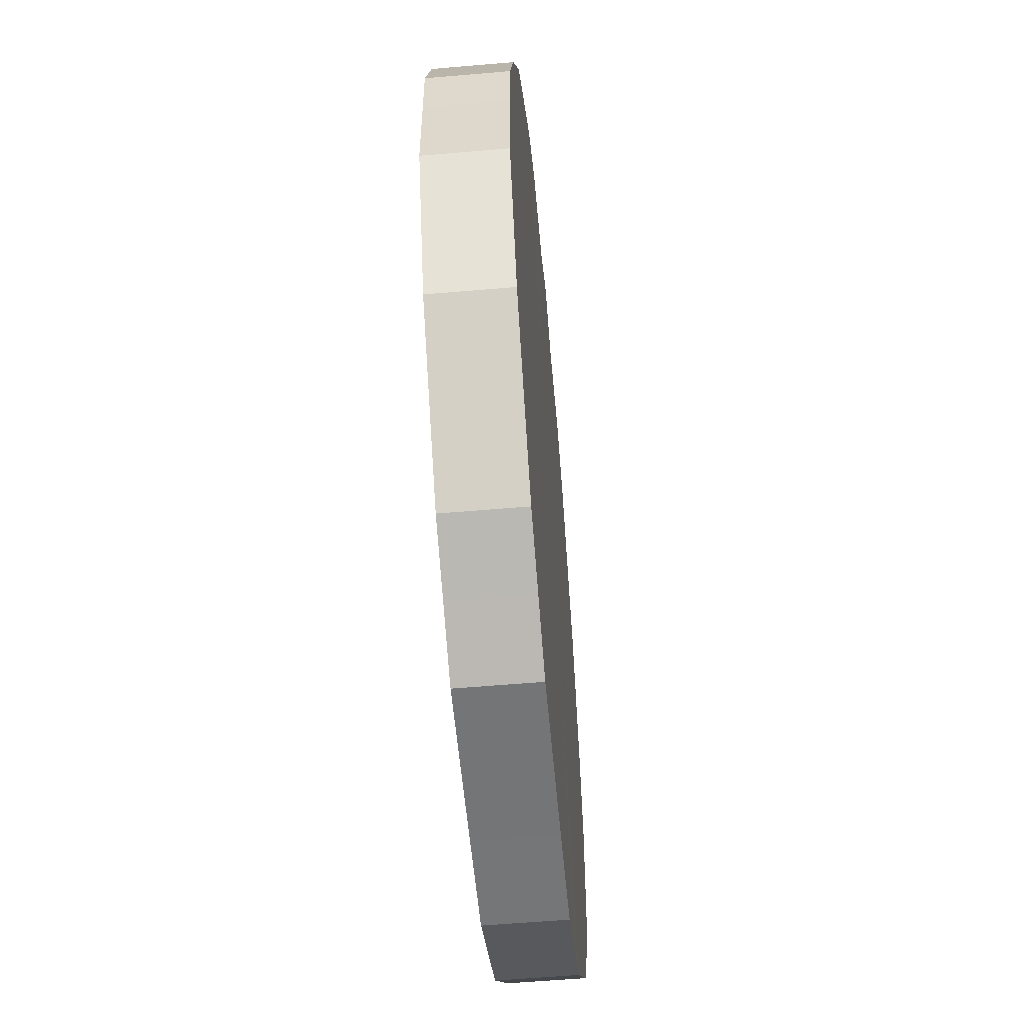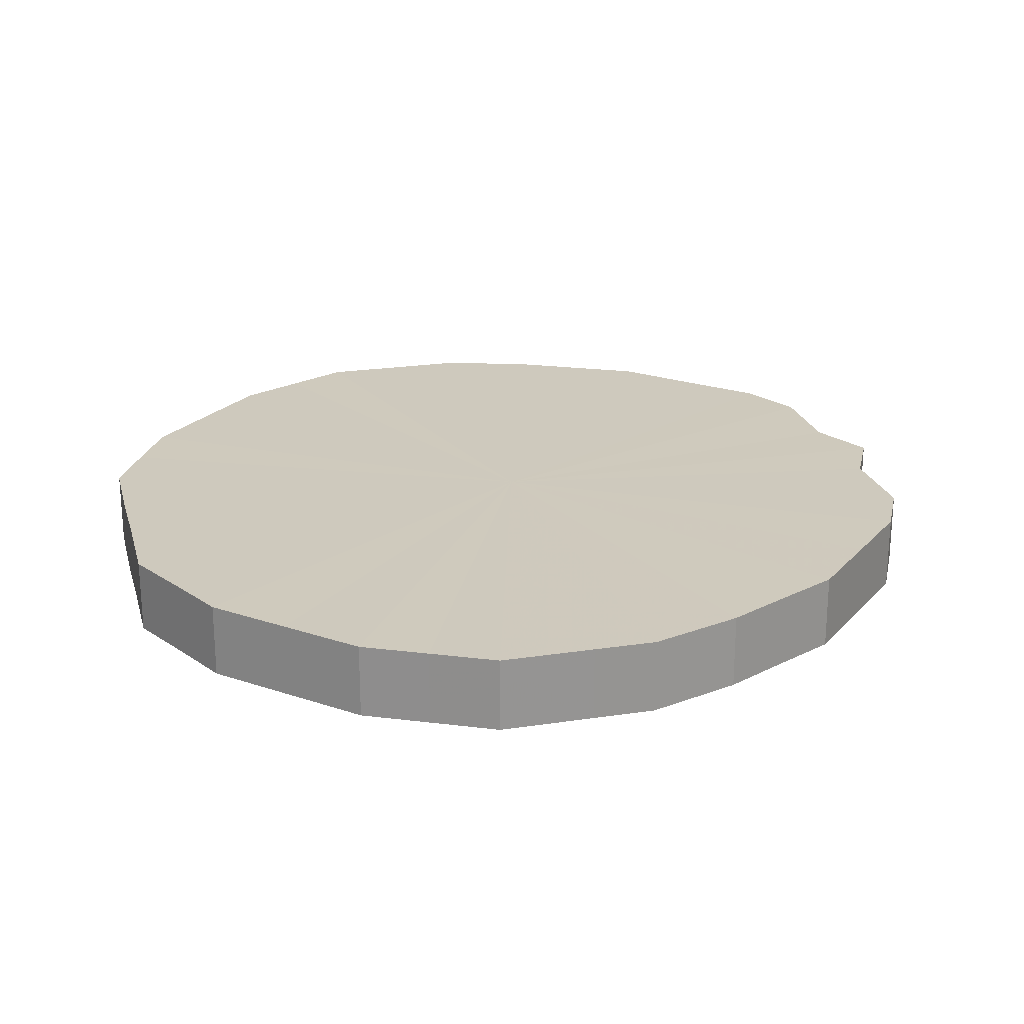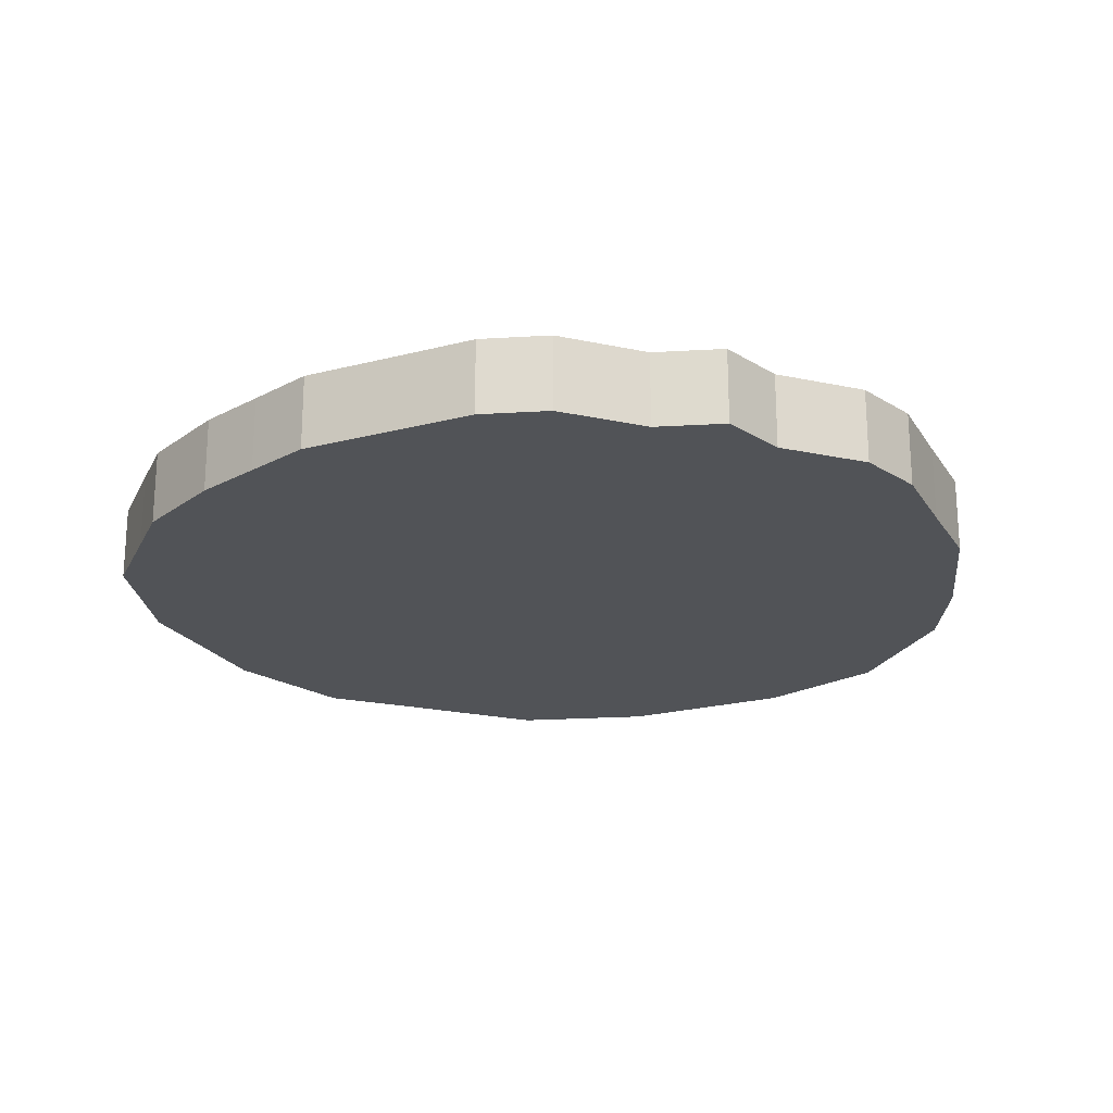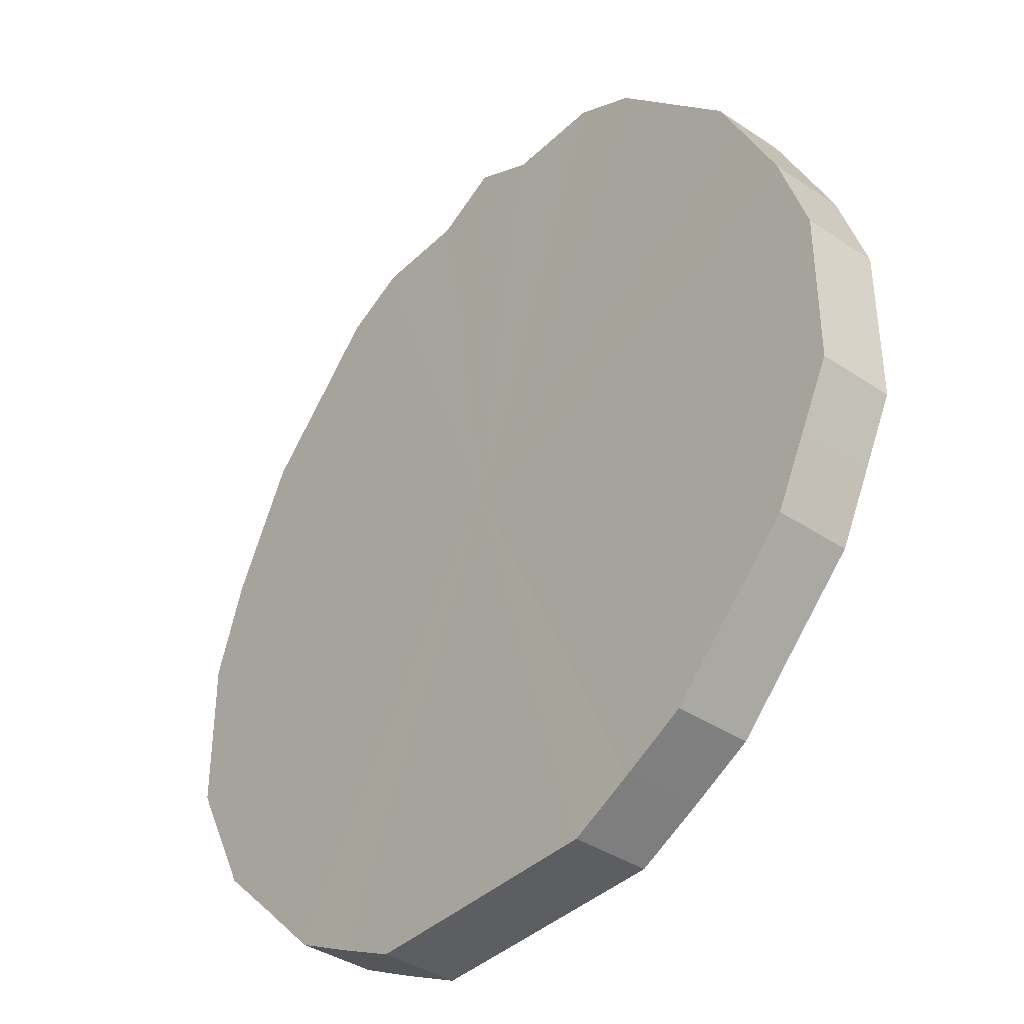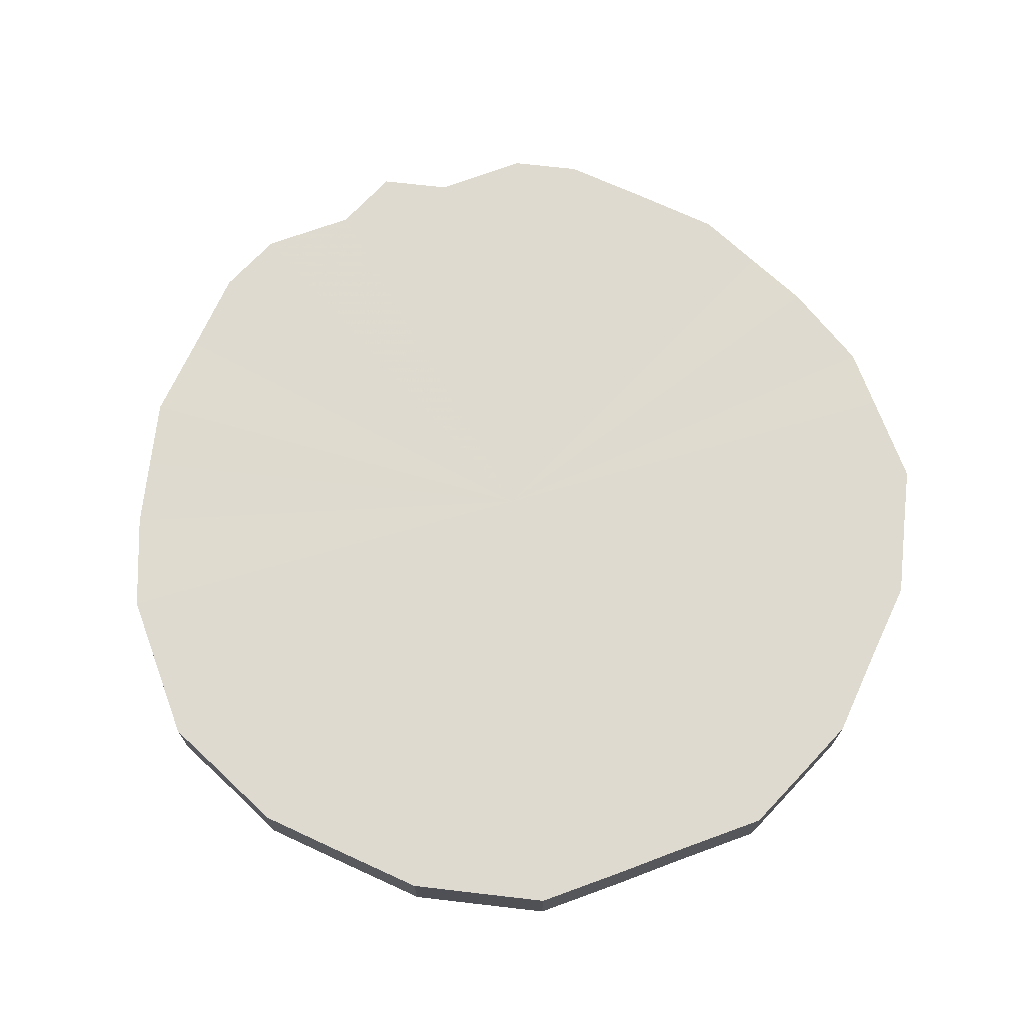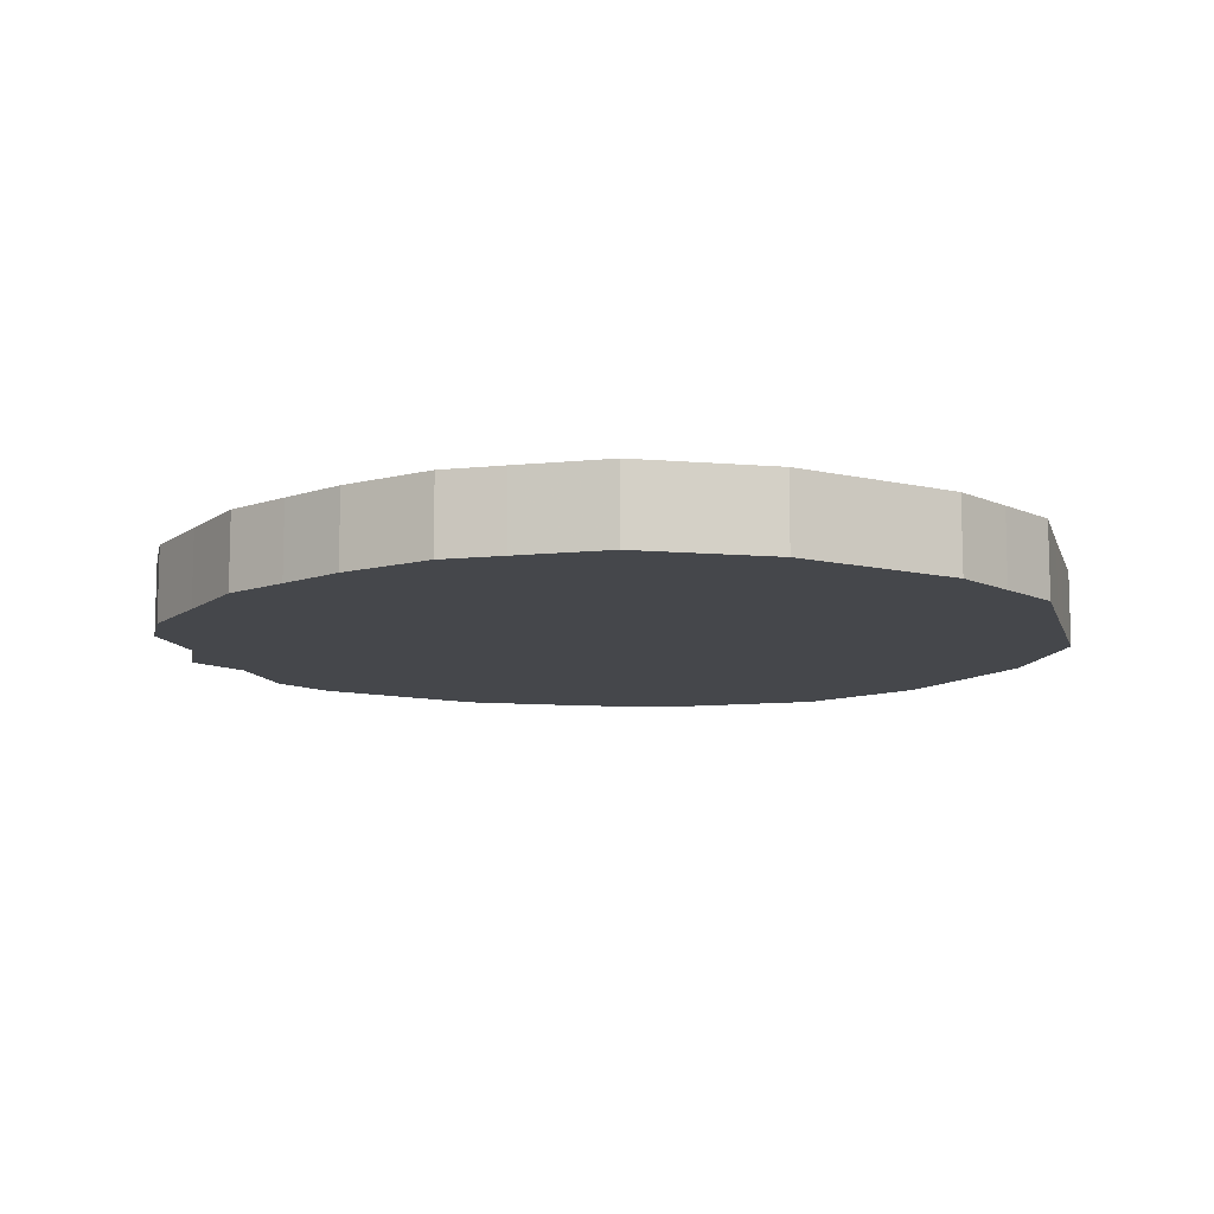
<metadata>
{"format":"obj","ext":"obj","renderer":"f3d","projection":"perspective","resolution":1024,"background":"white","views":[{"elev":-56.6,"azim":95.1,"up":"+Y"},{"elev":22.7,"azim":75.4,"up":"+Z"},{"elev":-22.0,"azim":159.4,"up":"+Z"},{"elev":-39.0,"azim":49.7,"up":"+Y"},{"elev":70.7,"azim":-20.2,"up":"+Z"},{"elev":-10.4,"azim":-75.4,"up":"+Z"}]}
</metadata>
<code>
o 22774
v 2162 1879 8.004
v 2162 1879 8.004
v 2162 1879 8.028
v 2162 1879 8.004
v 2162 1879 8.028
v 2162 1879 8.004
v 2162 1879 8.028
v 2162 1879 8.004
v 2162 1879 8.028
v 2162 1879 8.004
v 2162 1879 8.028
v 2162 1879 8.004
v 2162 1879 8.028
v 2162 1879 8.004
v 2162 1879 8.028
v 2162 1879 8.004
v 2162 1879 8.028
v 2162 1879 8.004
v 2162 1879 8.028
v 2162 1879 8.004
v 2162 1879 8.028
v 2162 1879 8.004
v 2162 1879 8.028
v 2162 1879 8.004
v 2162 1879 8.028
v 2162 1879 8.004
v 2162 1879 8.028
v 2162 1879 8.004
v 2162 1879 8.028
v 2162 1879 8.004
v 2162 1879 8.028
v 2162 1879 8.004
v 2162 1879 8.028
v 2162 1879 8.004
v 2162 1879 8.028
v 2162 1879 8.004
v 2162 1879 8.028
v 2162 1879 8.004
v 2162 1879 8.028
v 2162 1879 8.004
v 2162 1879 8.028
v 2162 1879 8.004
v 2162 1879 8.028
v 2162 1879 8.004
v 2162 1879 8.028
v 2162 1879 8.004
v 2162 1879 8.028
v 2162 1879 8.004
v 2162 1879 8.028
v 2162 1879 8.004
v 2162 1879 8.028
v 2162 1879 8.004
v 2162 1879 8.028
v 2162 1879 8.004
v 2162 1879 8.028
v 2162 1879 8.004
v 2162 1879 8.028
v 2162 1879 8.004
v 2162 1879 8.028
v 2162 1879 8.004
v 2162 1879 8.028
v 2162 1879 8.004
v 2162 1879 8.028
v 2162 1879 8.004
v 2162 1879 8.028
v 2162 1879 8.004
v 2162 1879 8.028
v 2162 1879 8.004
v 2162 1879 8.028
v 2162 1879 8.028
v 2162 1879 8.028
v 2162 1879 8.004
v 2162 1879 8.028
v 2162 1879 8.004
v 2162 1879 8.028
v 2162 1879 8.028
v 2162 1879 8.004
v 2162 1879 8.028
v 2162 1879 8.004
v 2162 1879 8.004
v 2162 1879 8.028
v 2162 1879 8.028
v 2162 1879 8.004
v 2162 1879 8.028
v 2162 1879 8.004
v 2162 1879 8.004
v 2162 1879 8.028
v 2162 1879 8.028
v 2162 1879 8.004
v 2162 1879 8.028
v 2162 1879 8.004
v 2162 1879 8.004
v 2162 1879 8.028
v 2162 1879 8.028
v 2162 1879 8.004
v 2162 1879 8.028
v 2162 1879 8.004
v 2162 1879 8.004
v 2162 1879 8.028
v 2162 1879 8.028
v 2162 1879 8.004
v 2162 1879 8.028
v 2162 1879 8.004
v 2162 1879 8.004
v 2162 1879 8.028
v 2162 1879 8.028
v 2162 1879 8.004
v 2162 1879 8.028
v 2162 1879 8.004
v 2162 1879 8.004
v 2162 1879 8.028
v 2162 1879 8.028
v 2162 1879 8.004
v 2162 1879 8.028
v 2162 1879 8.004
v 2162 1879 8.004
v 2162 1879 8.028
v 2162 1879 8.028
v 2162 1879 8.004
v 2162 1879 8.028
v 2162 1879 8.004
v 2162 1879 8.004
v 2162 1879 8.028
v 2162 1879 8.028
v 2162 1879 8.004
v 2162 1879 8.028
v 2162 1879 8.004
v 2162 1879 8.004
v 2162 1879 8.028
v 2162 1879 8.028
v 2162 1879 8.004
v 2162 1879 8.028
v 2162 1879 8.004
v 2162 1879 8.004
v 2162 1879 8.028
v 2162 1879 8.028
v 2162 1879 8.004
v 2162 1879 8.028
v 2162 1879 8.004
v 2162 1879 8.004
v 2162 1879 8.004
v 2162 1879 8.004
v 2162 1879 8.004
v 2162 1879 8.004
v 2162 1879 8.004
v 2162 1879 8.004
v 2162 1879 8.004
v 2162 1879 8.004
v 2162 1879 8.004
v 2162 1879 8.004
v 2162 1879 8.004
v 2162 1879 8.004
v 2162 1879 8.004
v 2162 1879 8.004
v 2162 1879 8.004
v 2162 1879 8.004
v 2162 1879 8.004
v 2162 1879 8.004
v 2162 1879 8.004
v 2162 1879 8.004
v 2162 1879 8.004
v 2162 1879 8.004
v 2162 1879 8.004
v 2162 1879 8.004
v 2162 1879 8.004
v 2162 1879 8.004
v 2162 1879 8.004
v 2162 1879 8.004
v 2162 1879 8.004
v 2162 1879 8.004
v 2162 1879 8.004
v 2162 1879 8.004
v 2162 1879 8.004
v 2162 1879 8.004
v 2162 1879 8.004
v 2162 1879 8.004
v 2162 1879 8.028
v 2162 1879 8.028
v 2162 1879 8.028
v 2162 1879 8.028
v 2162 1879 8.028
v 2162 1879 8.028
v 2162 1879 8.028
v 2162 1879 8.028
v 2162 1879 8.028
v 2162 1879 8.028
v 2162 1879 8.028
v 2162 1879 8.028
v 2162 1879 8.028
v 2162 1879 8.028
v 2162 1879 8.028
v 2162 1879 8.028
v 2162 1879 8.028
v 2162 1879 8.028
v 2162 1879 8.028
v 2162 1879 8.028
v 2162 1879 8.028
v 2162 1879 8.028
v 2162 1879 8.028
v 2162 1879 8.028
v 2162 1879 8.028
v 2162 1879 8.028
v 2162 1879 8.028
v 2162 1879 8.028
v 2162 1879 8.028
v 2162 1879 8.028
v 2162 1879 8.028
v 2162 1879 8.028
v 2162 1879 8.028
v 2162 1879 8.028
v 2162 1879 8.028
v 2162 1879 8.028
f 1 2 3
f 2 4 5
f 6 1 7
f 4 8 9
f 10 6 11
f 8 12 13
f 14 10 15
f 12 16 17
f 18 14 19
f 16 20 21
f 22 18 23
f 20 24 25
f 26 22 27
f 24 28 29
f 30 26 31
f 28 32 33
f 34 30 35
f 32 36 37
f 38 34 39
f 36 40 41
f 42 38 43
f 40 44 45
f 46 42 47
f 44 48 49
f 50 46 51
f 48 52 53
f 54 50 55
f 52 56 57
f 58 54 59
f 56 60 61
f 62 58 63
f 60 64 65
f 66 62 67
f 64 68 69
f 68 66 70
f 71 72 73
f 73 74 75
f 76 77 71
f 78 79 76
f 75 80 81
f 82 83 78
f 84 85 82
f 81 86 87
f 88 89 84
f 90 91 88
f 87 92 93
f 94 95 90
f 96 97 94
f 93 98 99
f 100 101 96
f 102 103 100
f 99 104 105
f 106 107 102
f 108 109 106
f 105 110 111
f 112 113 108
f 114 115 112
f 111 116 117
f 118 119 114
f 120 121 118
f 117 122 123
f 124 125 120
f 126 127 124
f 123 128 129
f 130 131 126
f 132 133 130
f 129 134 135
f 136 137 132
f 138 139 136
f 135 140 138
f 141 142 143
f 141 144 142
f 141 143 145
f 141 146 144
f 141 145 147
f 141 148 146
f 141 147 149
f 141 150 148
f 141 149 151
f 141 152 150
f 141 151 153
f 141 154 152
f 141 153 155
f 141 156 154
f 141 155 157
f 141 158 156
f 141 157 159
f 141 160 158
f 141 159 161
f 141 162 160
f 141 161 163
f 141 164 162
f 141 163 165
f 141 166 164
f 141 165 167
f 141 168 166
f 141 167 169
f 141 170 168
f 141 169 171
f 141 172 170
f 141 171 173
f 141 174 172
f 141 173 175
f 141 176 174
f 141 175 176
f 177 178 179
f 177 180 178
f 177 179 181
f 177 182 180
f 177 181 183
f 177 184 182
f 177 183 185
f 177 186 184
f 177 185 187
f 177 188 186
f 177 187 189
f 177 190 188
f 177 189 191
f 177 192 190
f 177 191 193
f 177 194 192
f 177 193 195
f 177 196 194
f 177 195 197
f 177 198 196
f 177 197 199
f 177 200 198
f 177 199 201
f 177 202 200
f 177 201 203
f 177 204 202
f 177 203 205
f 177 206 204
f 177 205 207
f 177 208 206
f 177 207 209
f 177 210 208
f 177 209 211
f 177 212 210
f 177 211 212

</code>
